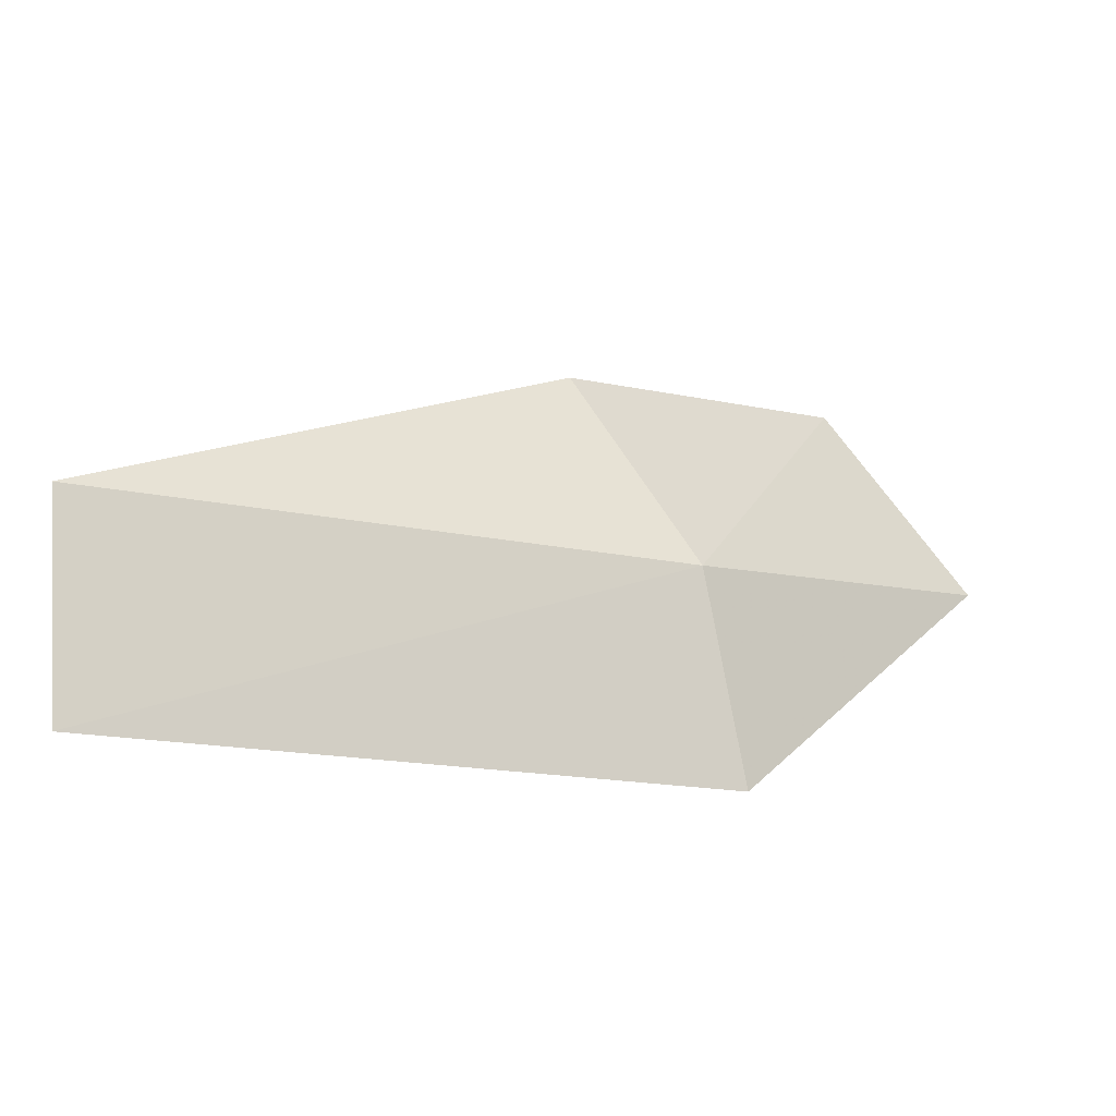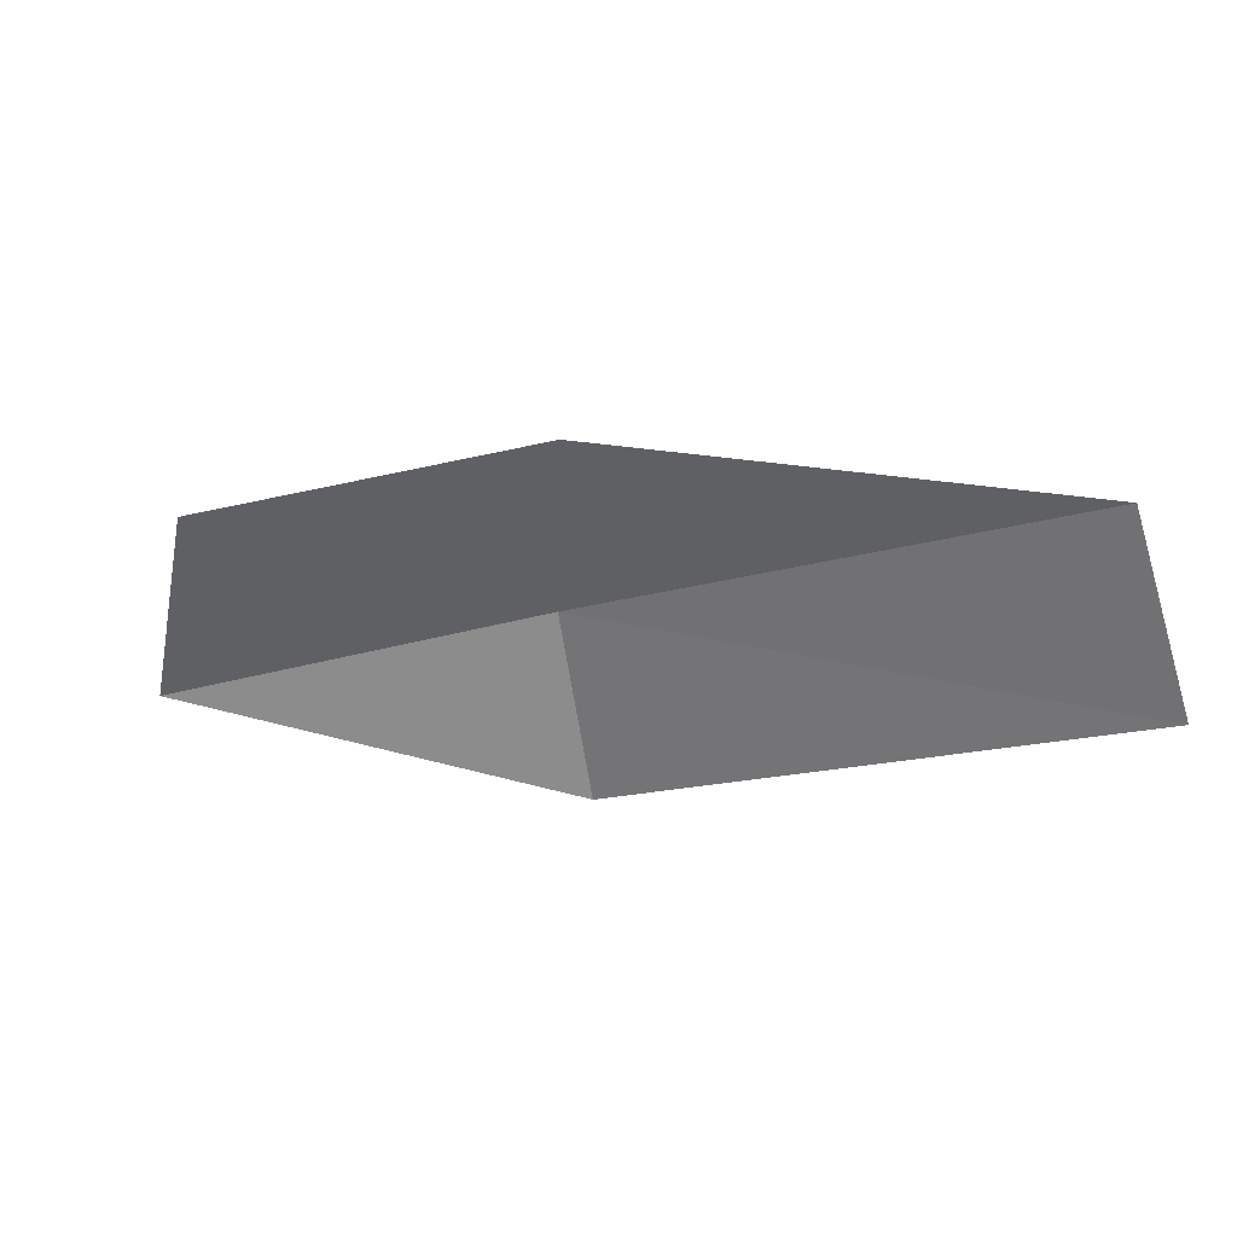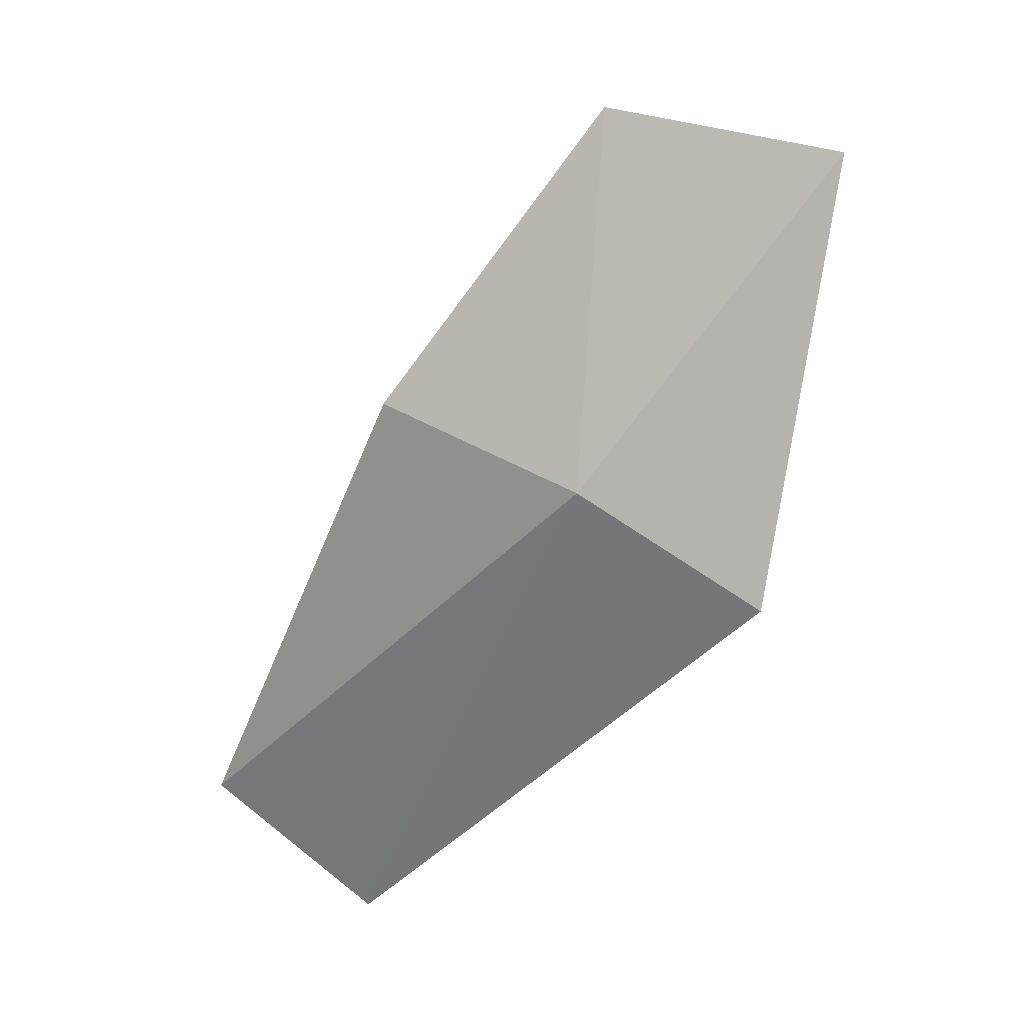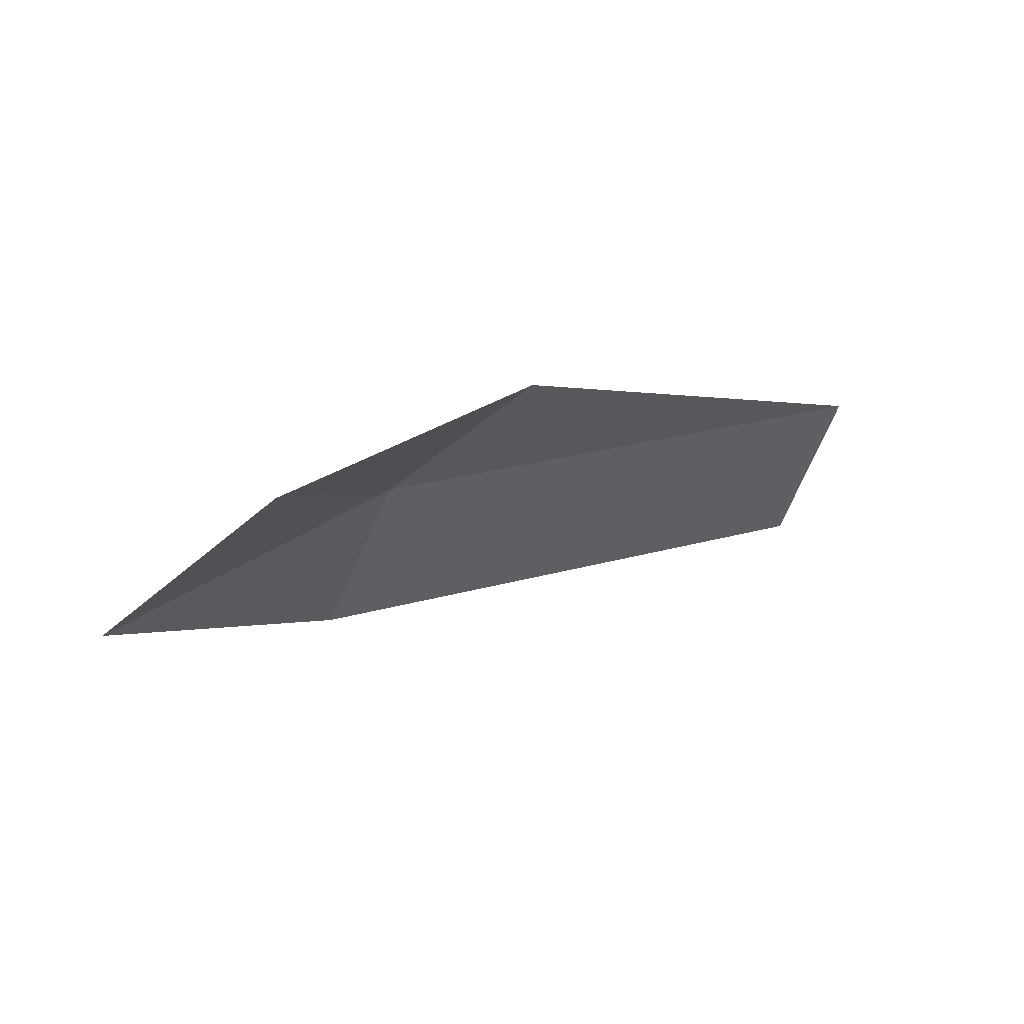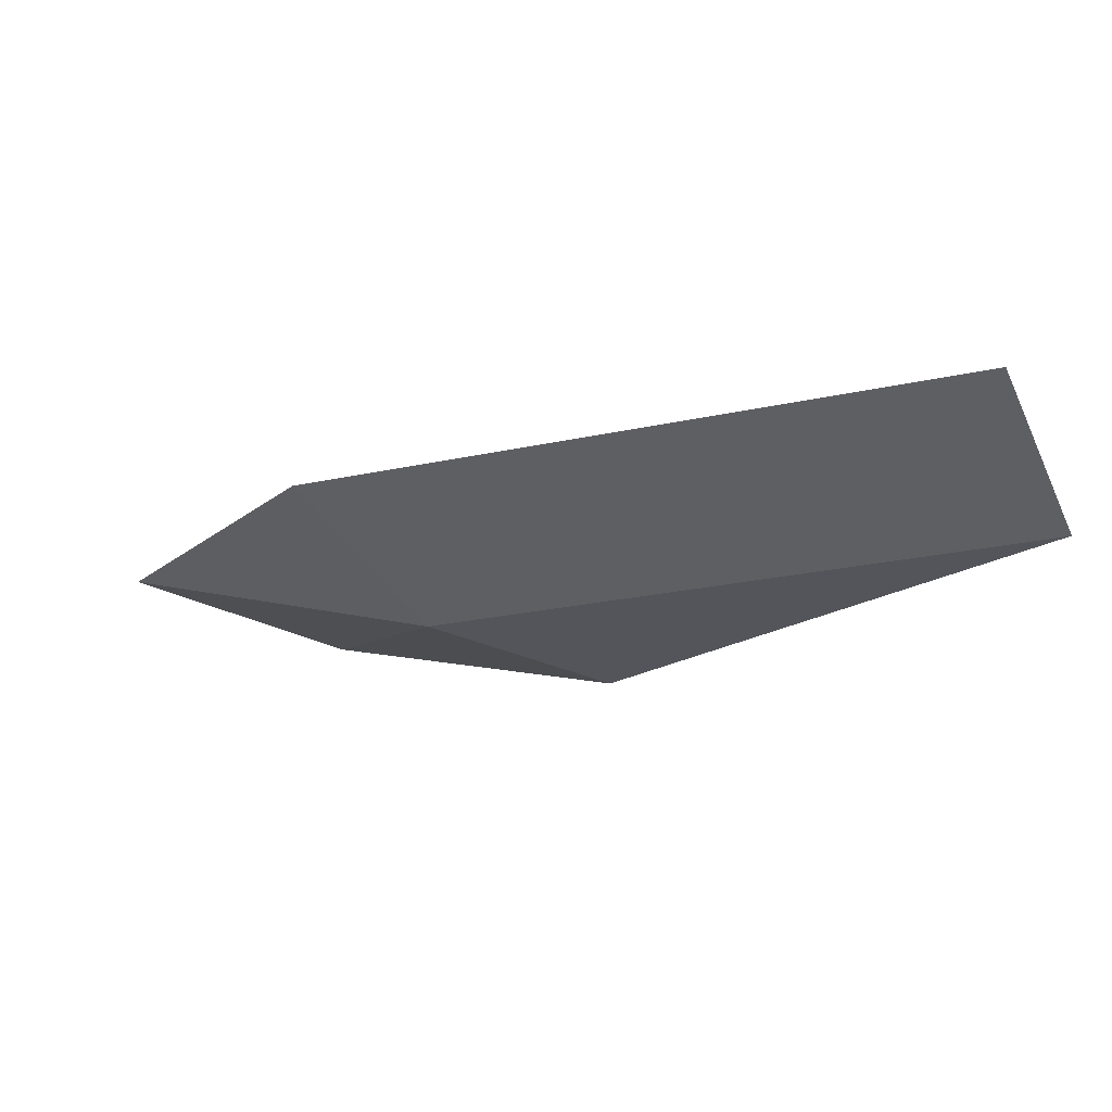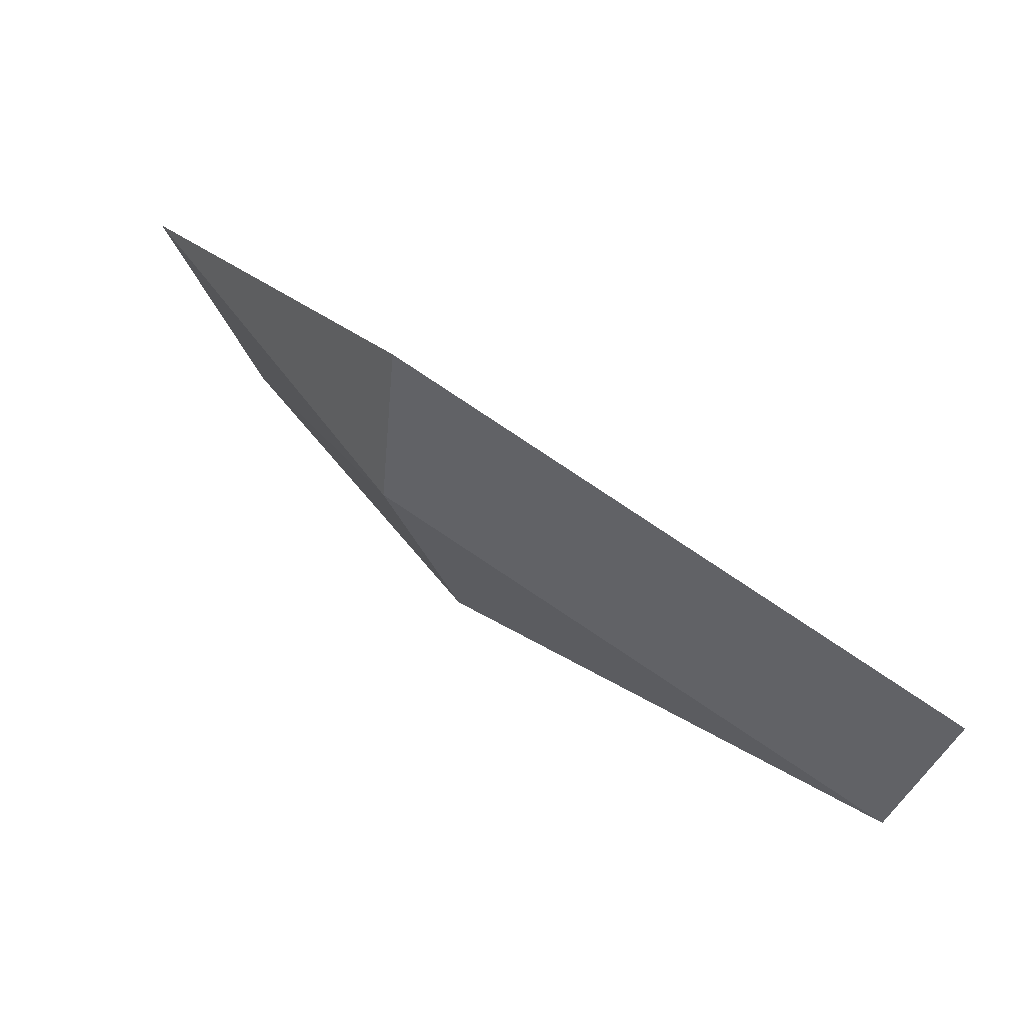
<metadata>
{"format":"obj","ext":"obj","renderer":"f3d","projection":"perspective","resolution":1024,"background":"white","views":[{"elev":-72.4,"azim":172.6,"up":"+Z"},{"elev":-7.0,"azim":48.7,"up":"+Y"},{"elev":-25.9,"azim":-127.4,"up":"+Z"},{"elev":13.4,"azim":-9.4,"up":"+Y"},{"elev":-77.8,"azim":16.9,"up":"+Z"},{"elev":-65.1,"azim":-25.1,"up":"+Z"}]}
</metadata>
<code>
v -4.611 -14.45 12.85
v -2.551 -14.27 12.3
v -4.104 -13.97 13.27
v -5.72 -14.73 13.78
v -5.116 -14.19 14.08
v -2.676 -14.91 11.89
v -4.835 -15.09 12.5
f 1 5 4
f 1 3 5
f 1 6 2
f 1 7 6
f 1 4 7
f 1 2 3

</code>
